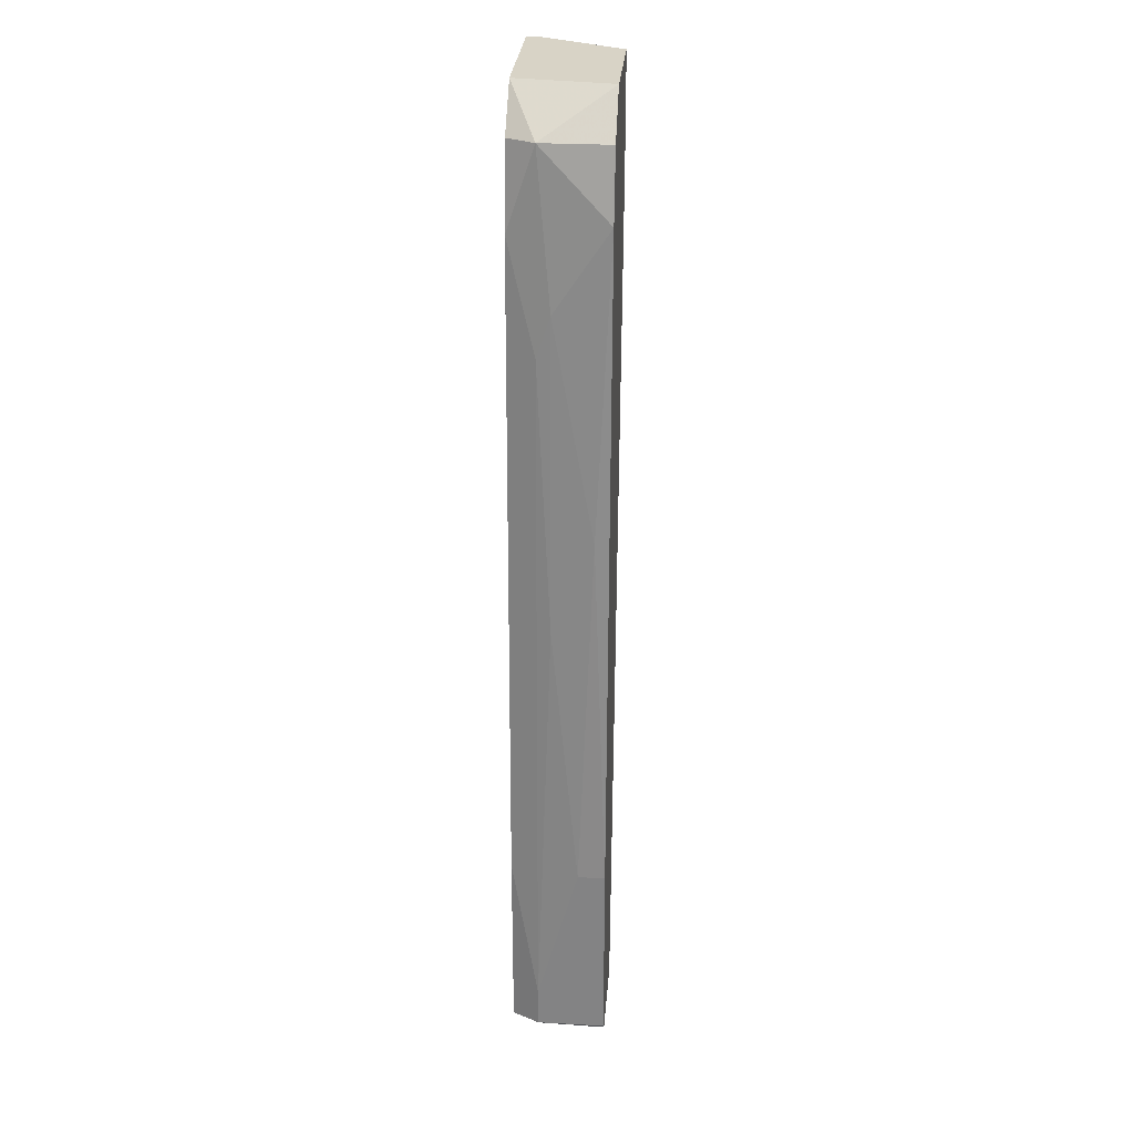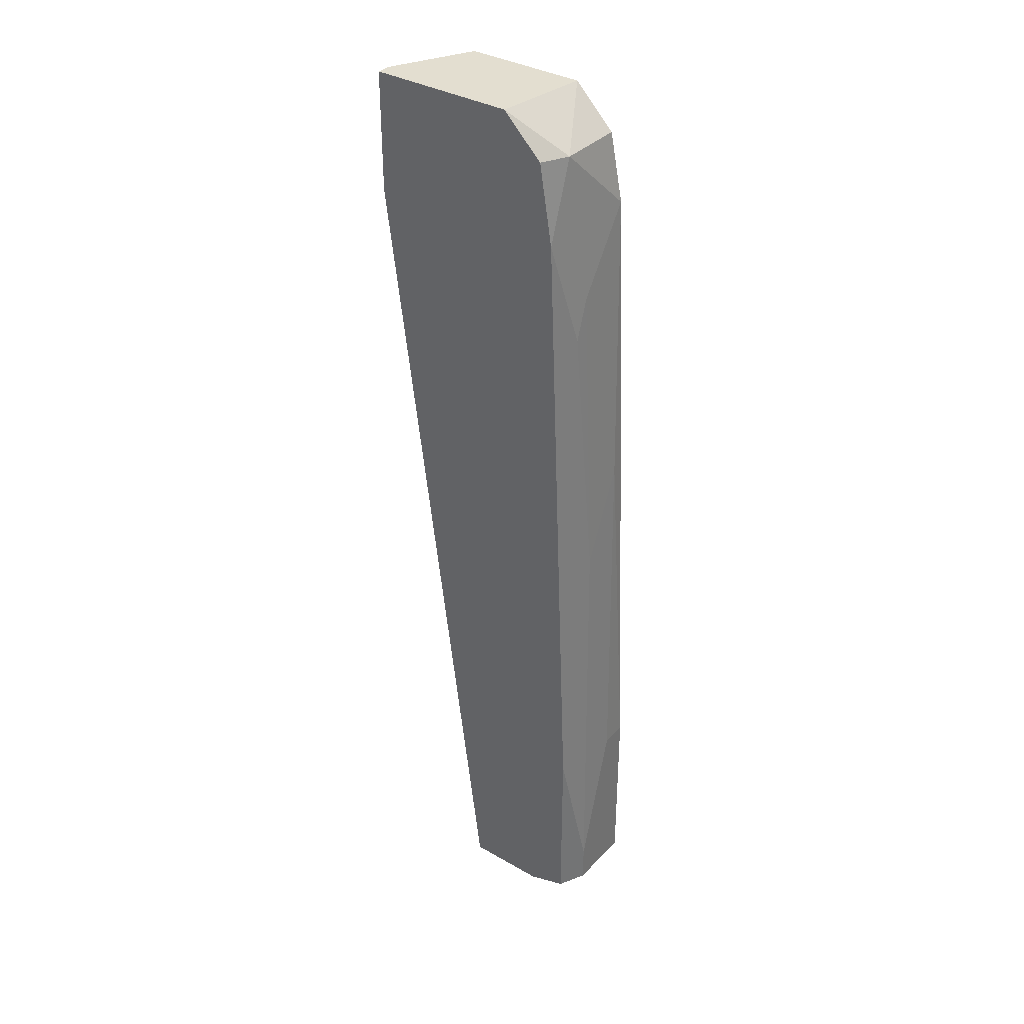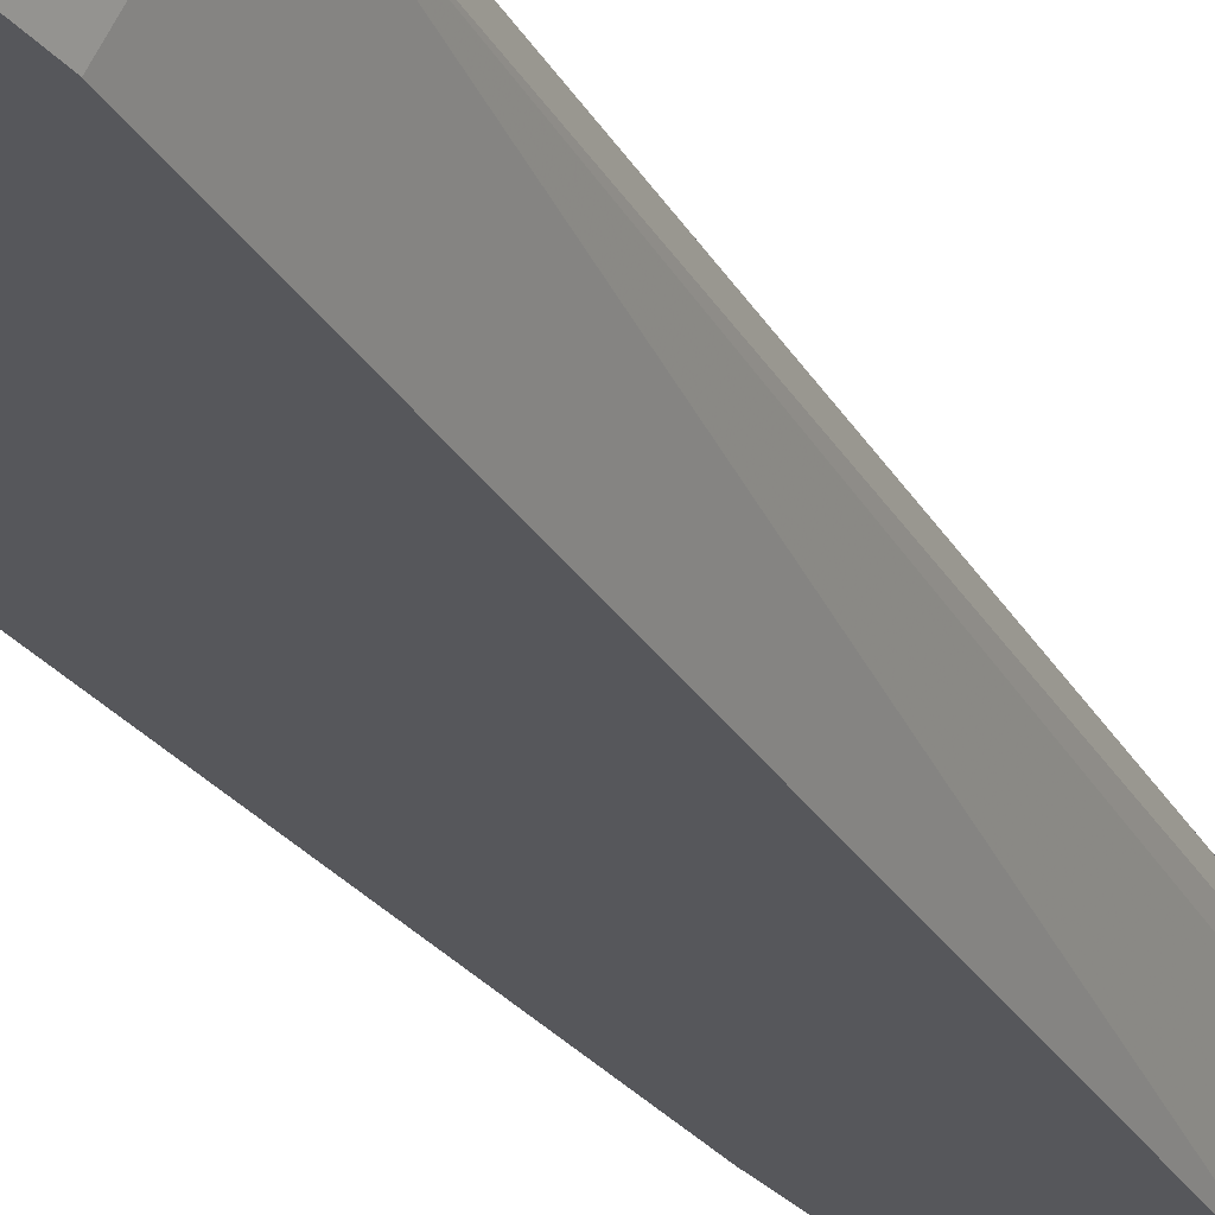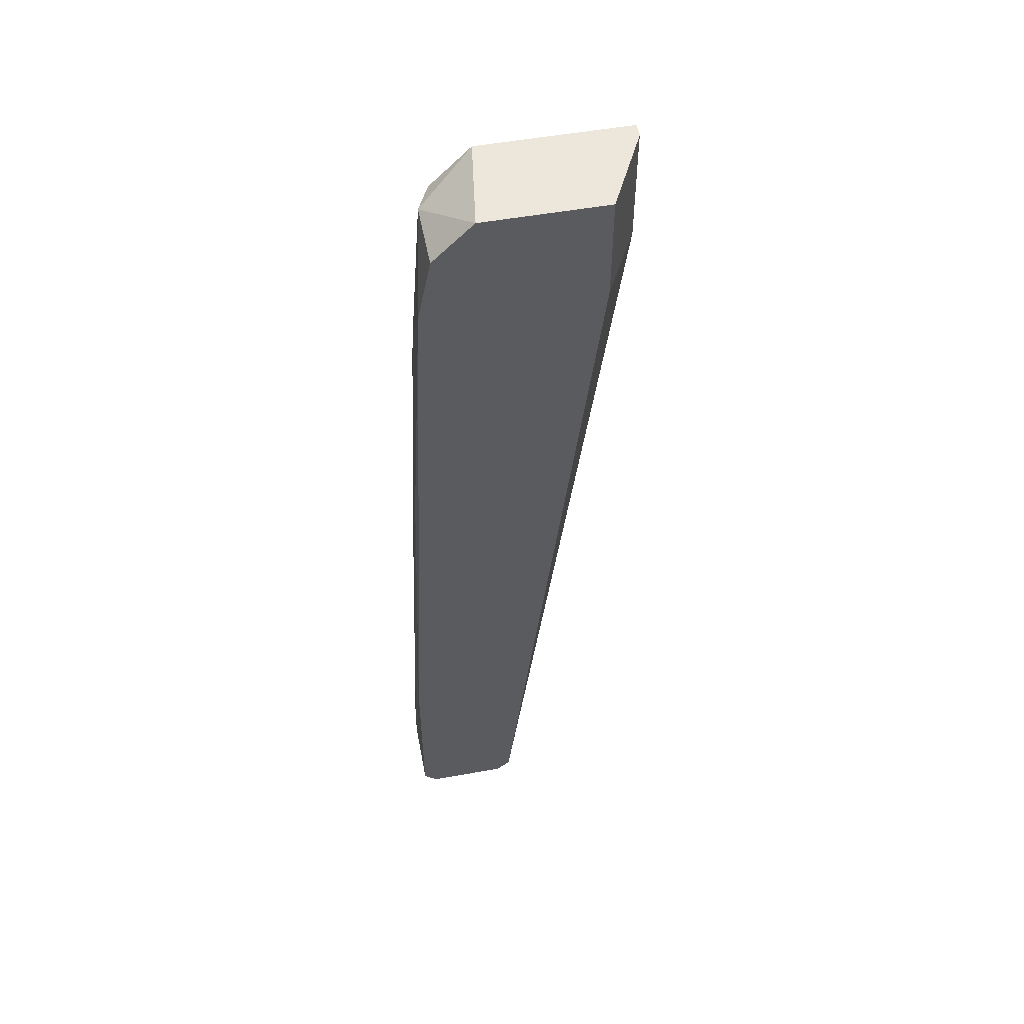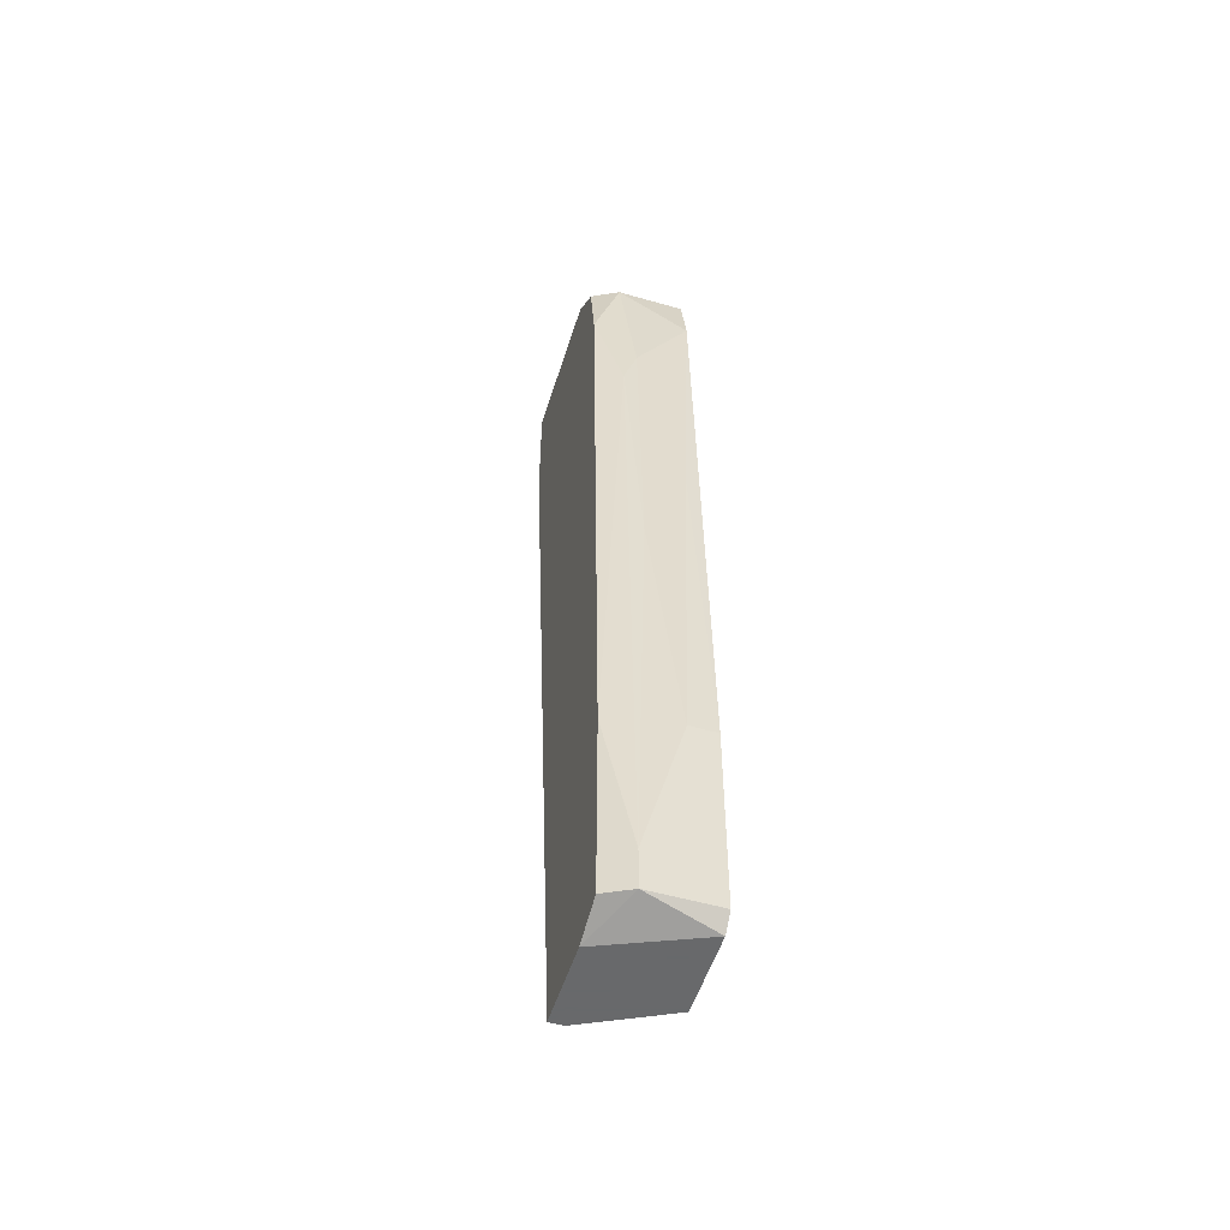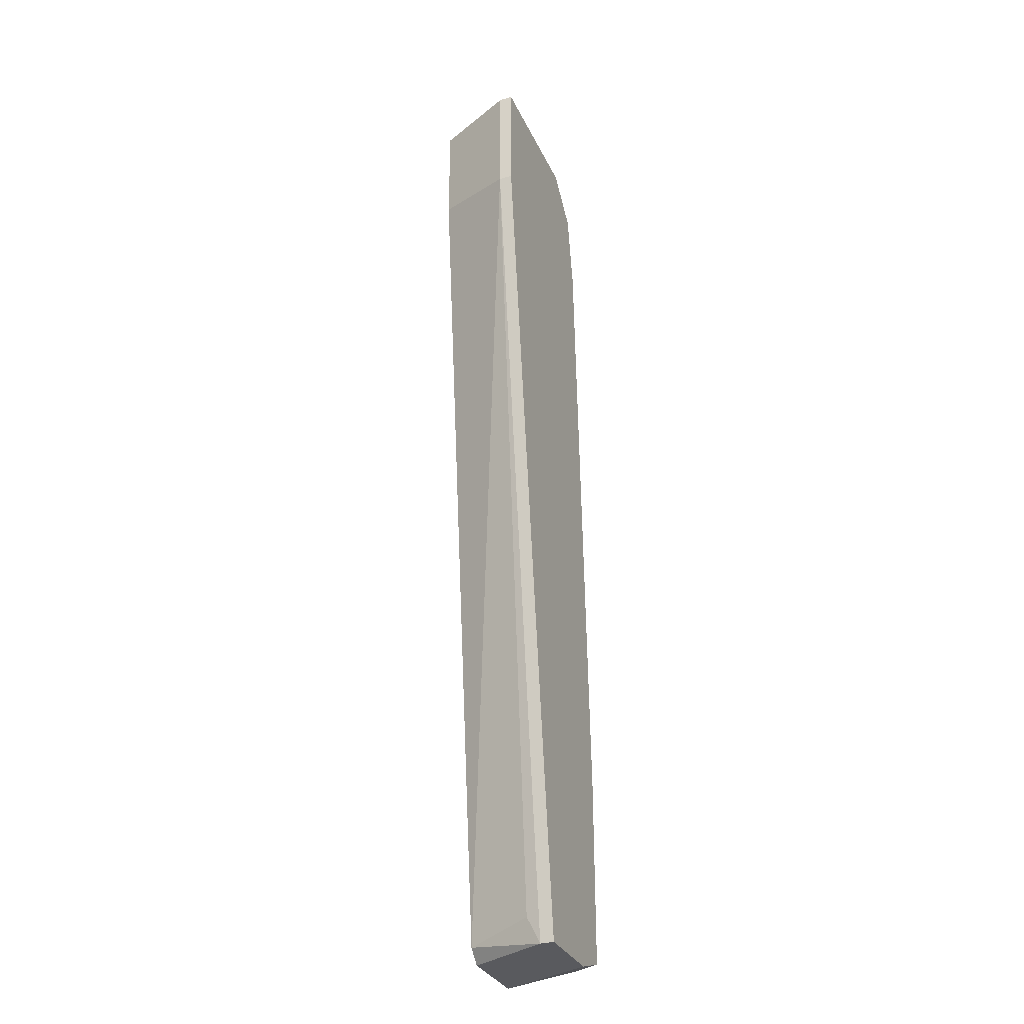
<metadata>
{"format":"obj","ext":"obj","renderer":"f3d","projection":"perspective","resolution":1024,"background":"white","views":[{"elev":28.2,"azim":-85.5,"up":"+Z"},{"elev":35.8,"azim":-143.0,"up":"+Z"},{"elev":-27.4,"azim":31.0,"up":"+Y"},{"elev":53.6,"azim":-10.8,"up":"+Z"},{"elev":-52.6,"azim":-107.2,"up":"+Z"},{"elev":-31.4,"azim":111.7,"up":"+Z"}]}
</metadata>
<code>
v -0.006272 0.000645 0.007179
v -0.006272 0.000645 0.01665
v -0.02166 0.006564 -0.003474
v -0.02166 0.005379 7.9e-05
v -0.02166 0.000645 0.007179
v -0.02284 0.005379 -0.02712
v -0.02284 0.008931 -0.06738
v -0.02284 0.008931 -0.0508
v -0.02284 0.00183 -0.01886
v -0.02284 0.000645 -0.06857
v -0.01692 0.000645 0.01665
v -0.01574 0.008931 0.01665
v -0.01574 0.000645 -0.06857
v -0.00272 0.008931 0.006002
v -0.00272 0.008931 0.01665
v -0.00272 0.007746 0.006002
v -0.00272 0.007746 0.01665
v -0.01929 0.008931 -0.06857
v -0.01929 0.008931 0.0131
v -0.02047 0.006564 0.0131
v -0.02047 0.008931 0.006002
v -0.02047 0.000645 0.0131
v -0.02403 0.006564 -0.06738
v -0.02403 0.006564 -0.06382
v -0.02403 0.003013 -0.0508
v -0.02403 0.000645 -0.06738
v -0.02403 0.000645 -0.0508
v -0.01455 0.000645 -0.06738
v -0.01219 0.006564 -0.06619
v -0.01219 0.008931 -0.06857
v -0.01219 0.007746 -0.06857
f 25 9 6
f 12 15 30
f 15 12 2
f 2 27 28
f 12 30 7
f 27 2 5
f 12 7 21
f 28 27 10
f 2 12 11
f 5 2 11
f 2 28 1
f 16 2 1
f 28 16 1
f 11 12 20
f 20 21 4
f 5 20 4
f 16 28 29
f 10 27 26
f 27 24 26
f 30 15 14
f 15 16 14
f 16 30 14
f 24 27 25
f 5 11 22
f 20 5 22
f 11 20 22
f 21 7 8
f 7 24 8
f 10 30 13
f 28 10 13
f 7 30 18
f 30 10 18
f 4 21 3
f 21 8 3
f 8 24 3
f 12 21 19
f 20 12 19
f 21 20 19
f 27 5 9
f 5 4 9
f 25 27 9
f 15 2 17
f 16 15 17
f 2 16 17
f 30 16 31
f 29 28 31
f 16 29 31
f 13 30 31
f 28 13 31
f 24 7 23
f 10 26 23
f 26 24 23
f 7 18 23
f 18 10 23
f 24 25 6
f 4 3 6
f 3 24 6
f 9 4 6

</code>
